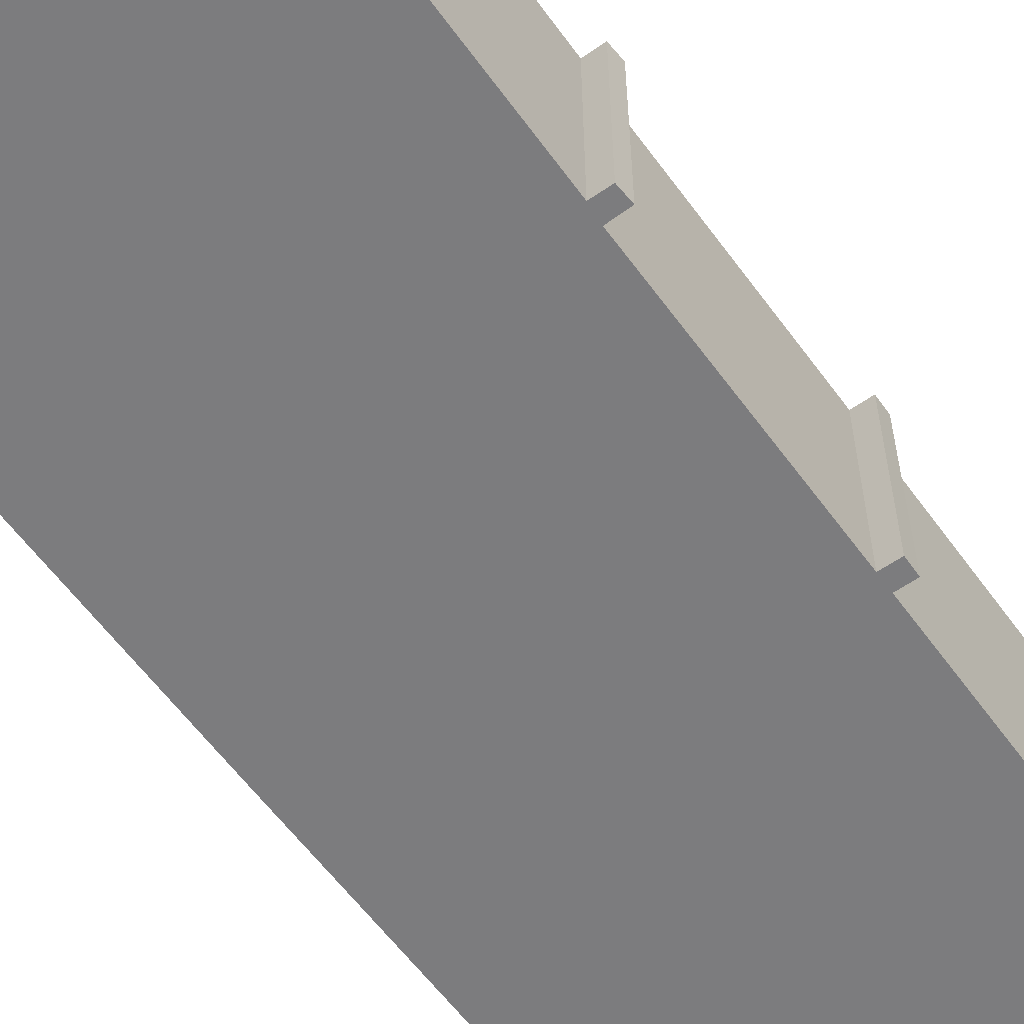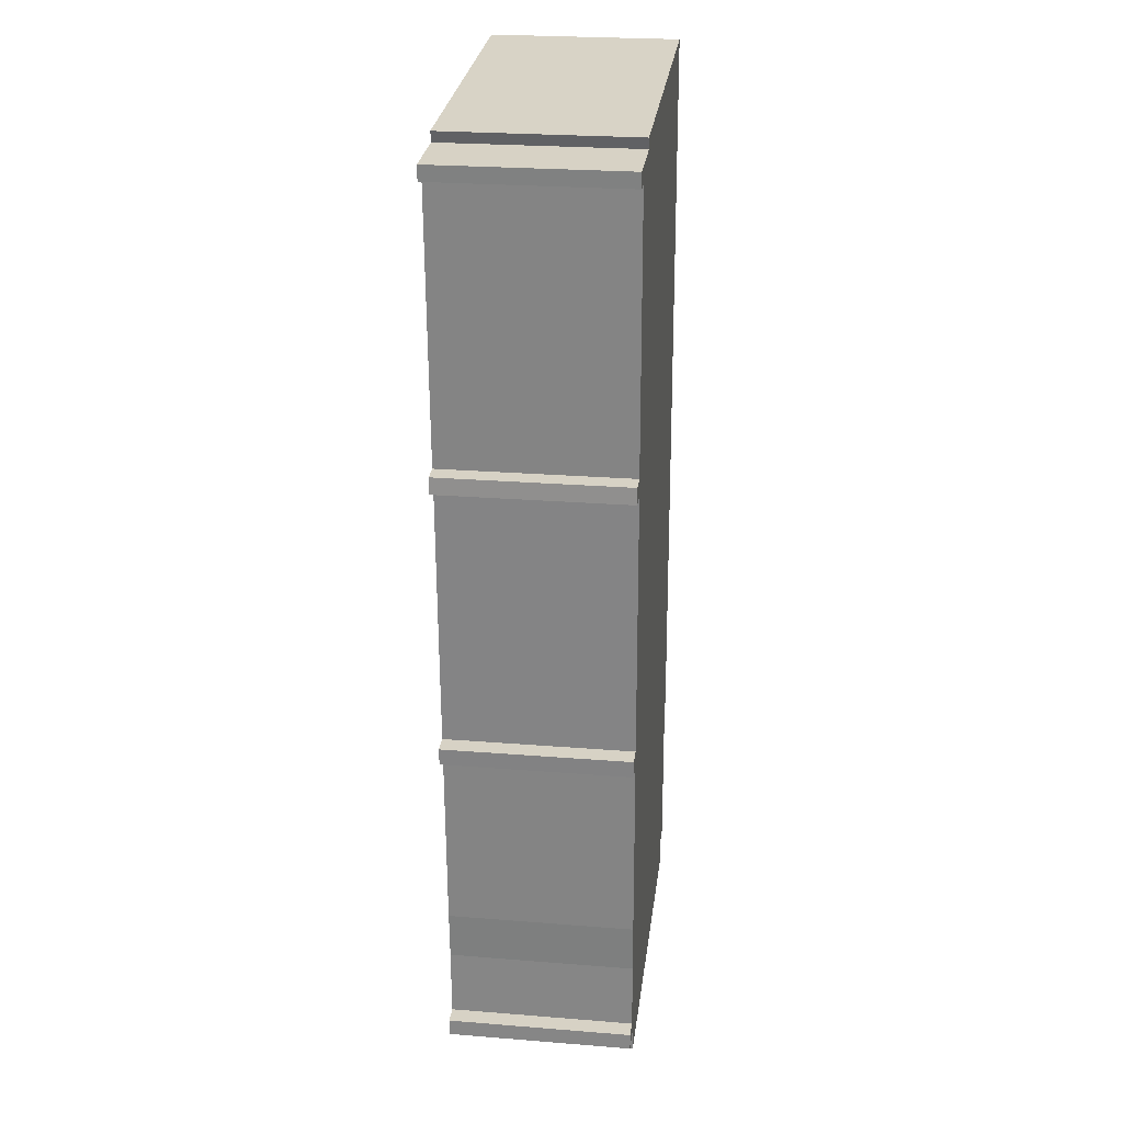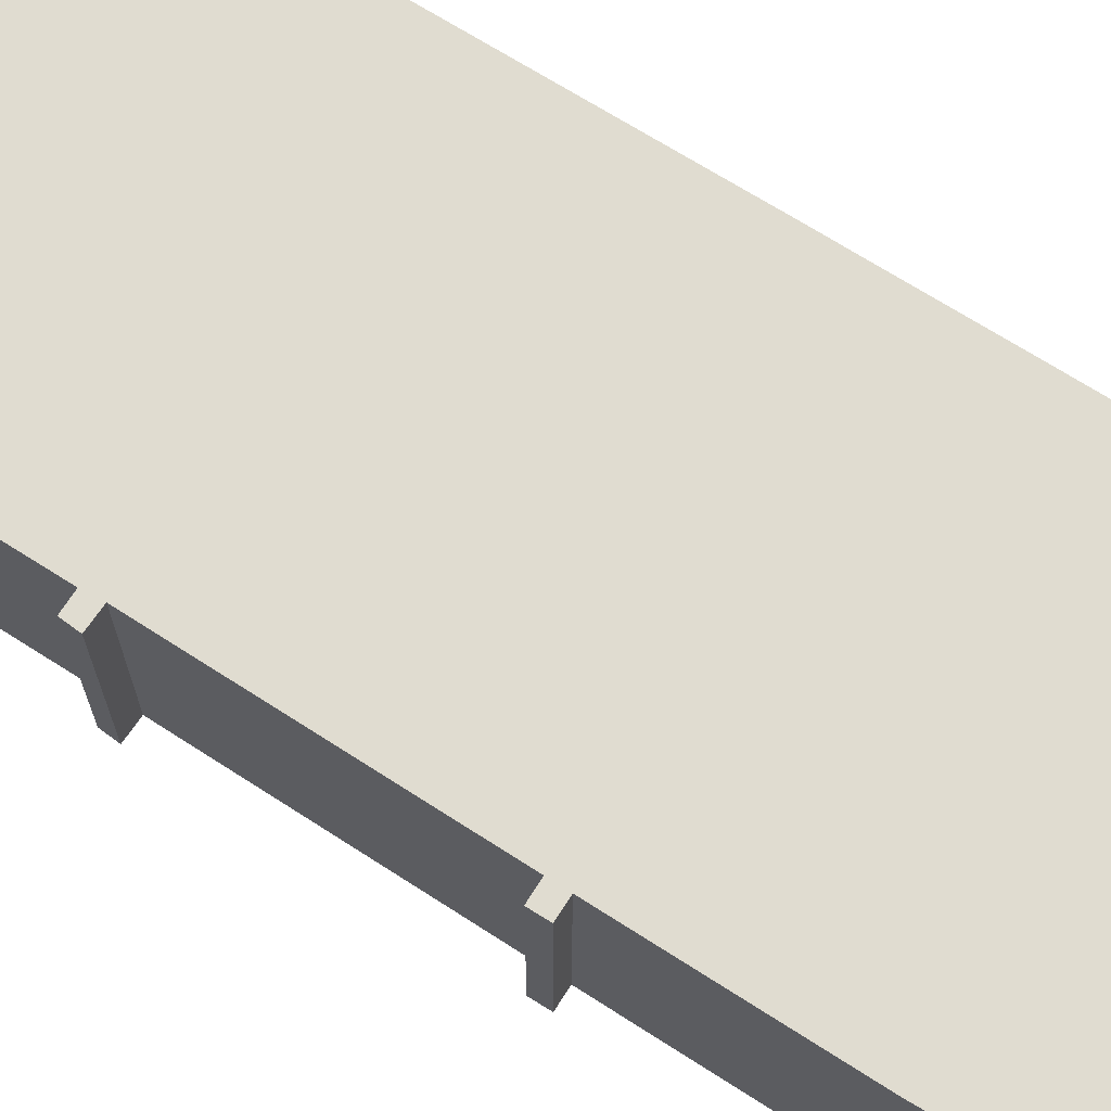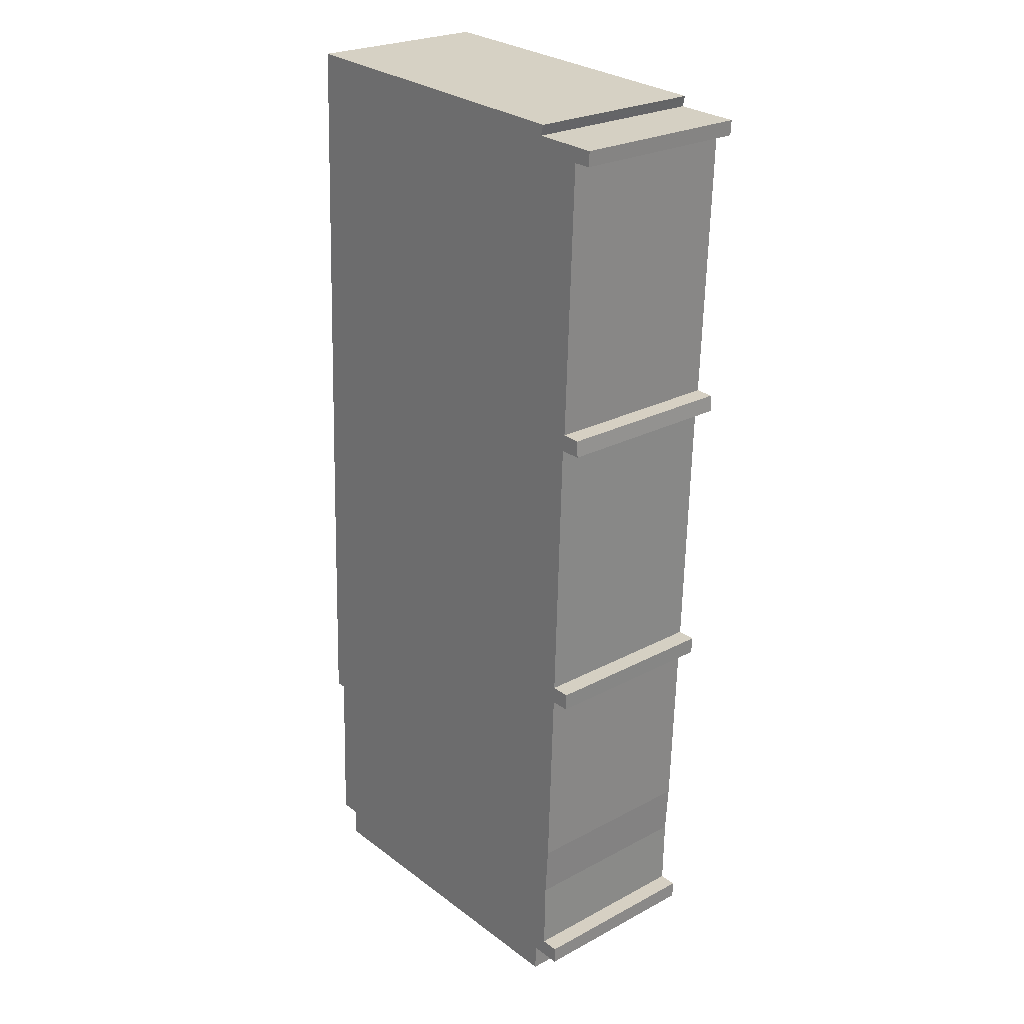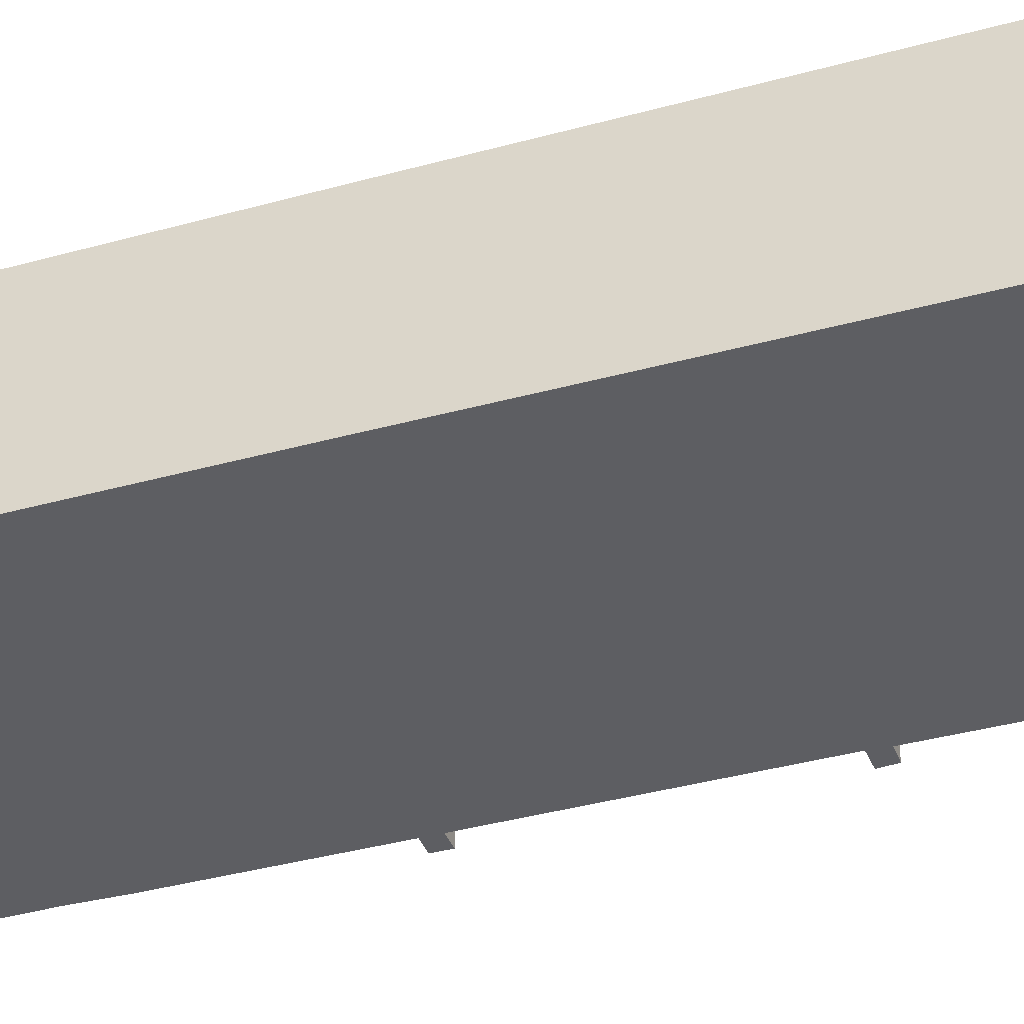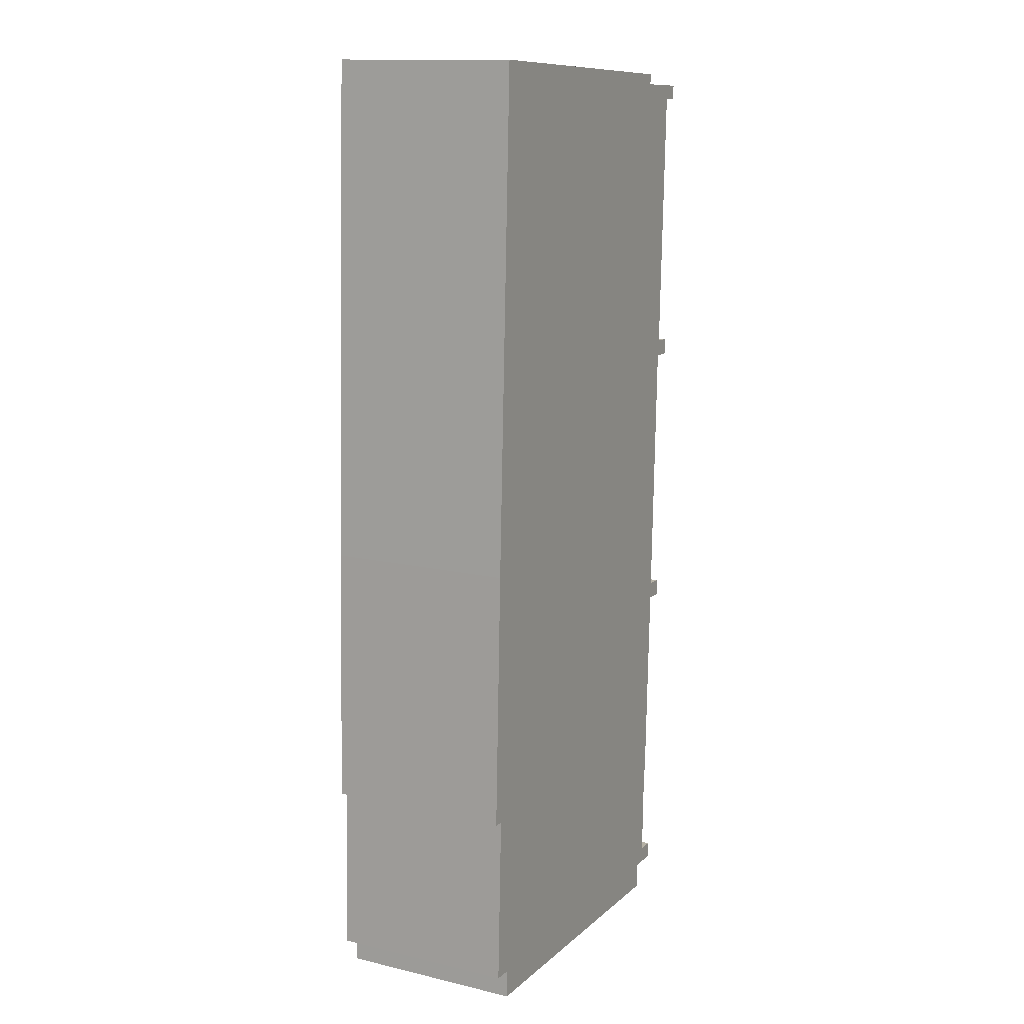
<metadata>
{"format":"obj","ext":"obj","renderer":"f3d","projection":"perspective","resolution":1024,"background":"white","views":[{"elev":-58.9,"azim":37.7,"up":"+Y"},{"elev":25.4,"azim":97.3,"up":"+Z"},{"elev":69.5,"azim":124.7,"up":"+Y"},{"elev":24.6,"azim":48.8,"up":"+Z"},{"elev":-38.4,"azim":-68.6,"up":"+Y"},{"elev":13.6,"azim":-62.3,"up":"+Z"}]}
</metadata>
<code>
v  0.13 4.111 -2.649
v  0.526 4.111 -3.802
v  0.088 4.111 -3.785
v  7.904 4.111 -4.689
v  0.504 4.111 -4.437
v  0.228 4.111 -0.008
v  7.925 4.111 -4.091
v  8.606 4.111 -4.117
v  8.222 4.111 -3.727
v  8.615 4.111 -3.742
v  0.651 4.111 16.73
v  7.956 4.111 16.3
v  7.919 4.111 16.15
v  7.976 4.111 16.38
v  0.206 4.111 5.727
v  0 4.111 2.517e-16
v  8.254 4.111 -2.193
v  8.328 4.111 -1.087
v  8.478 4.111 3.157
v  8.492 4.111 3.535
v  8.883 4.111 3.142
v  8.682 4.111 9.457
v  9.143 4.111 9.454
v  8.726 4.111 9.834
v  8.948 4.111 15.78
v  9.353 4.111 16.09
v  9.335 4.111 15.77
v  9.13 4.111 9.819
v  8.9 4.111 3.52
v  8.615 2.291e-16 -3.742
v  8.606 2.521e-16 -4.117
v  7.925 2.505e-16 -4.091
v  7.904 2.871e-16 -4.689
v  7.976 -1.003e-15 16.38
v  7.919 -9.887e-16 16.15
v  7.956 -9.979e-16 16.3
v  9.353 -9.854e-16 16.09
v  9.335 -9.654e-16 15.77
v  8.948 -9.66e-16 15.78
v  8.726 -6.022e-16 9.834
v  9.13 -6.012e-16 9.819
v  9.143 -5.789e-16 9.454
v  8.682 -5.791e-16 9.457
v  8.492 -2.165e-16 3.535
v  8.9 -2.155e-16 3.52
v  8.883 -1.924e-16 3.142
v  8.478 -1.933e-16 3.157
v  8.328 6.656e-17 -1.087
v  8.254 1.343e-16 -2.193
v  8.222 2.282e-16 -3.727
v  0.504 2.717e-16 -4.437
v  0.526 2.328e-16 -3.802
v  0.088 2.318e-16 -3.785
v  0.228 4.899e-19 -0.008
v  0 0 0
v  0.13 1.622e-16 -2.649
v  0.206 -3.507e-16 5.727
v  0.651 -1.025e-15 16.73
g defaultobject
f 1 2 3
f 2 4 5
f 4 2 1
f 4 1 6
f 4 6 7
f 7 6 8
f 8 6 9
f 8 9 10
f 11 12 13
f 12 11 14
f 15 6 16
f 6 15 9
f 9 15 17
f 17 15 18
f 18 15 19
f 19 15 11
f 19 11 20
f 19 20 21
f 20 11 22
f 22 11 23
f 23 11 24
f 24 11 25
f 25 11 13
f 25 13 26
f 25 26 27
f 28 23 24
f 29 21 20
f 30 8 10
f 8 30 31
f 32 4 7
f 4 32 33
f 34 12 14
f 12 34 13
f 13 34 35
f 35 34 36
f 37 27 26
f 27 37 38
f 39 24 25
f 24 39 40
f 41 23 28
f 23 41 42
f 43 20 22
f 20 43 44
f 45 21 29
f 21 45 46
f 47 18 19
f 18 47 48
f 48 17 18
f 17 48 49
f 49 9 17
f 9 49 50
f 31 7 8
f 7 31 32
f 33 5 4
f 5 33 51
f 52 3 2
f 3 52 53
f 54 16 6
f 16 54 55
f 38 25 27
f 25 38 39
f 42 22 23
f 22 42 43
f 46 19 21
f 19 46 47
f 51 2 5
f 2 51 52
f 53 1 3
f 1 53 6
f 6 53 54
f 54 53 56
f 55 15 16
f 15 55 57
f 15 57 11
f 11 57 58
f 58 14 11
f 14 58 34
f 35 26 13
f 26 35 37
f 40 28 24
f 28 40 41
f 44 29 20
f 29 44 45
f 50 10 9
f 10 50 30
f 30 32 31
f 45 47 46
f 41 43 42
f 37 39 38
f 32 51 33
f 51 32 52
f 52 32 30
f 52 30 50
f 52 50 49
f 52 49 53
f 53 49 56
f 56 49 54
f 54 49 48
f 54 48 47
f 54 47 55
f 55 47 57
f 57 47 44
f 44 47 45
f 57 44 43
f 57 43 58
f 58 43 40
f 40 43 41
f 58 40 39
f 58 39 35
f 35 39 37
f 58 35 36
f 58 36 34

</code>
